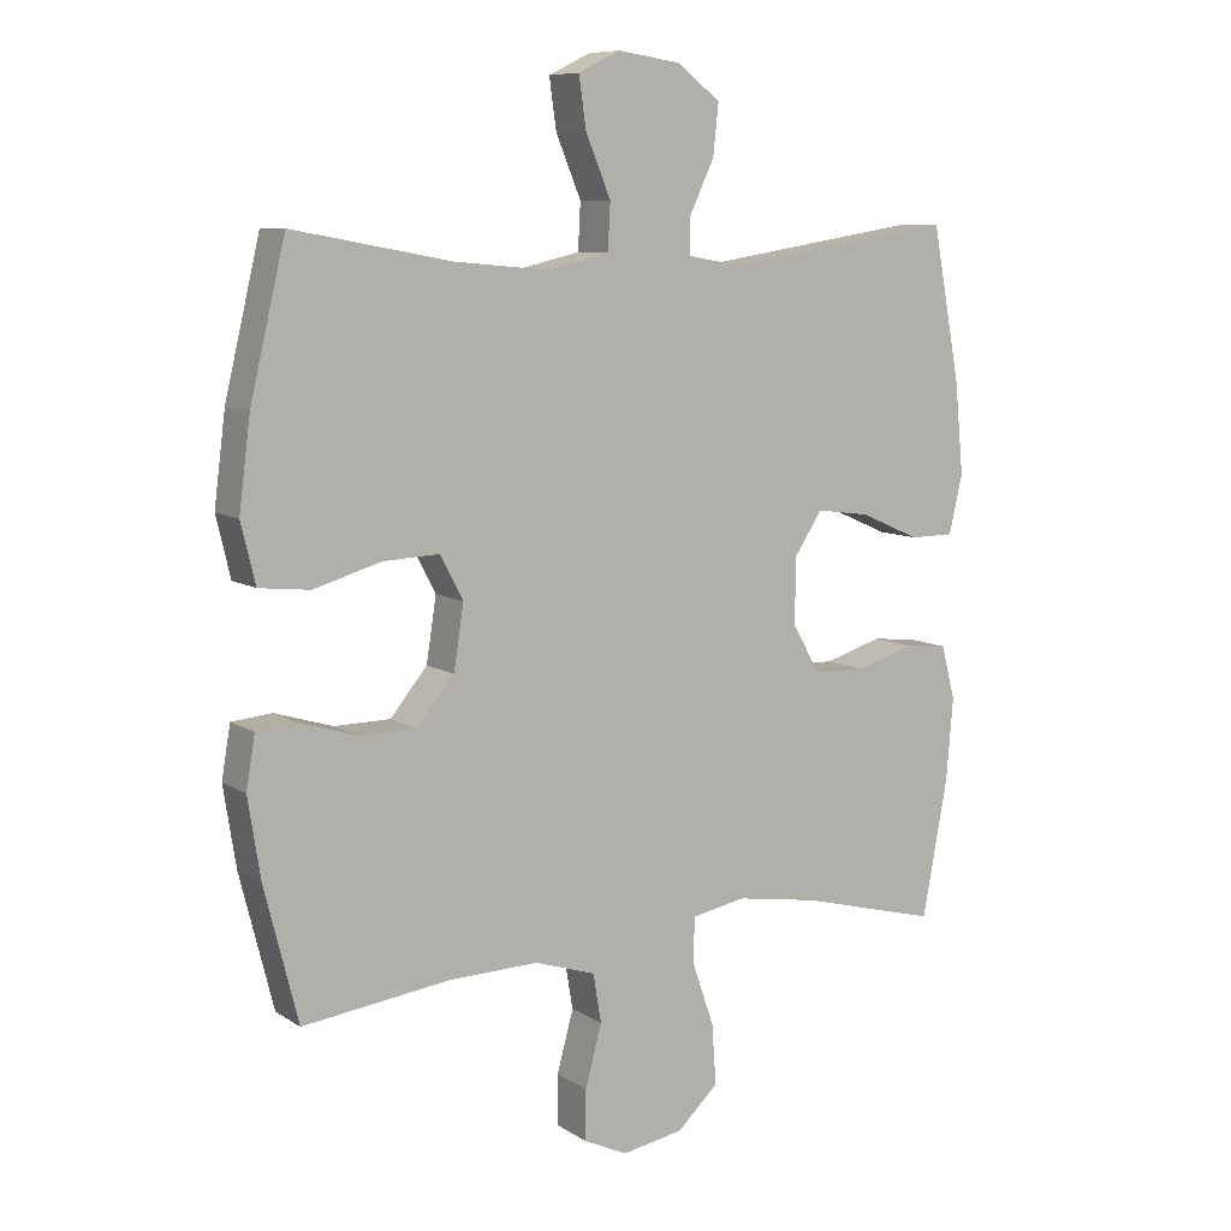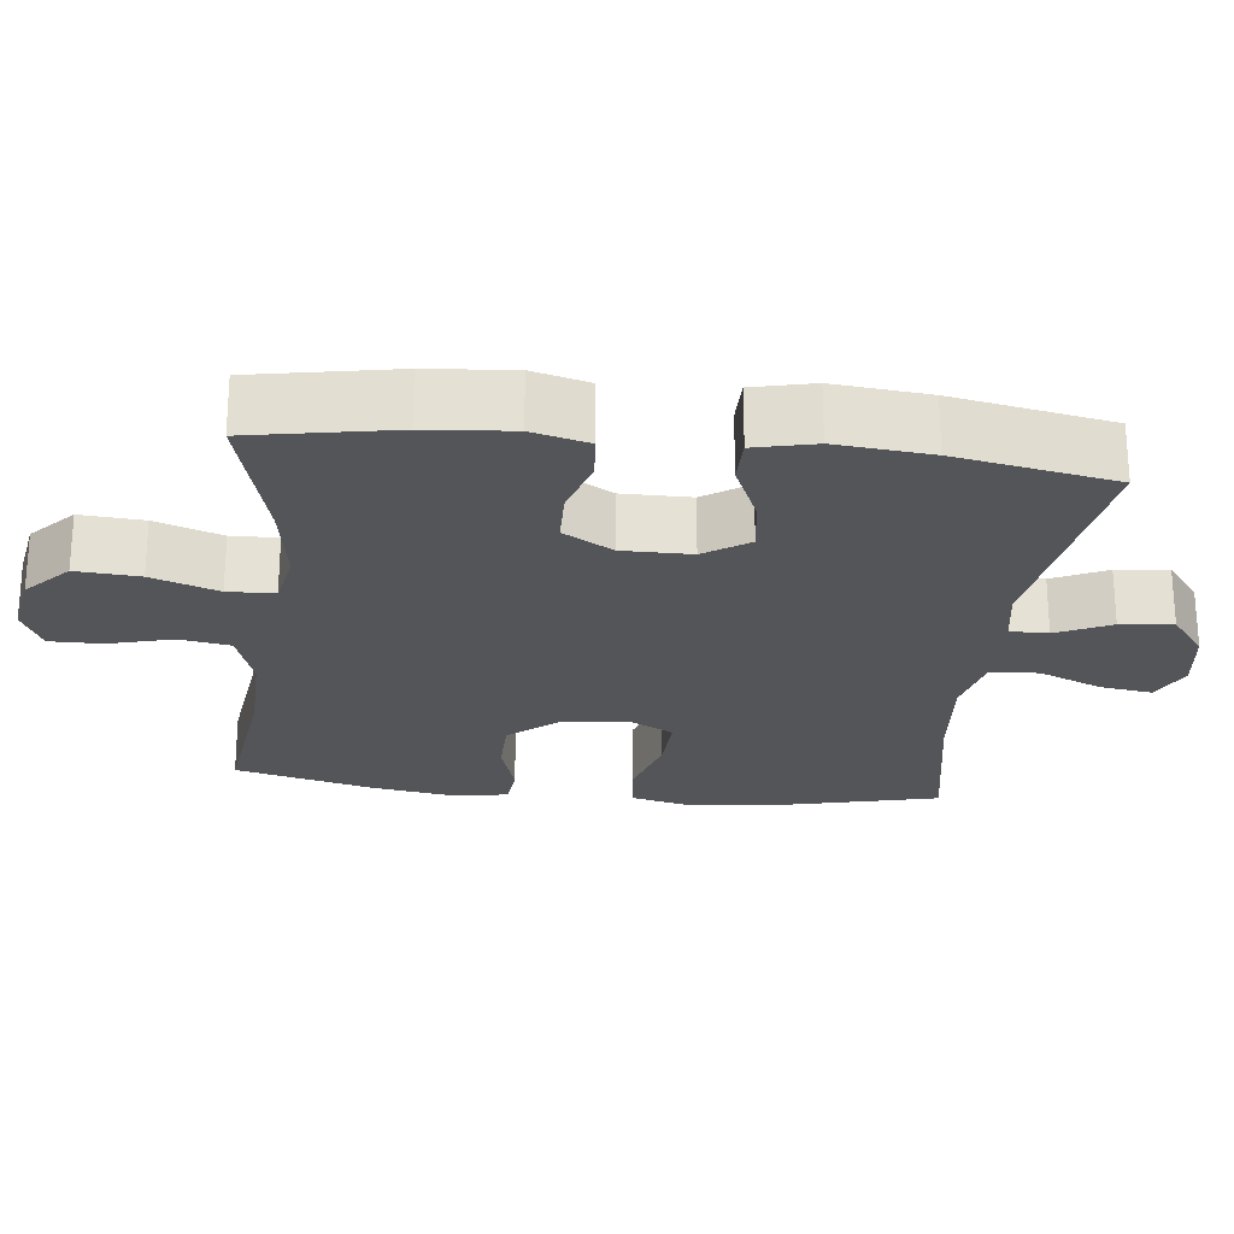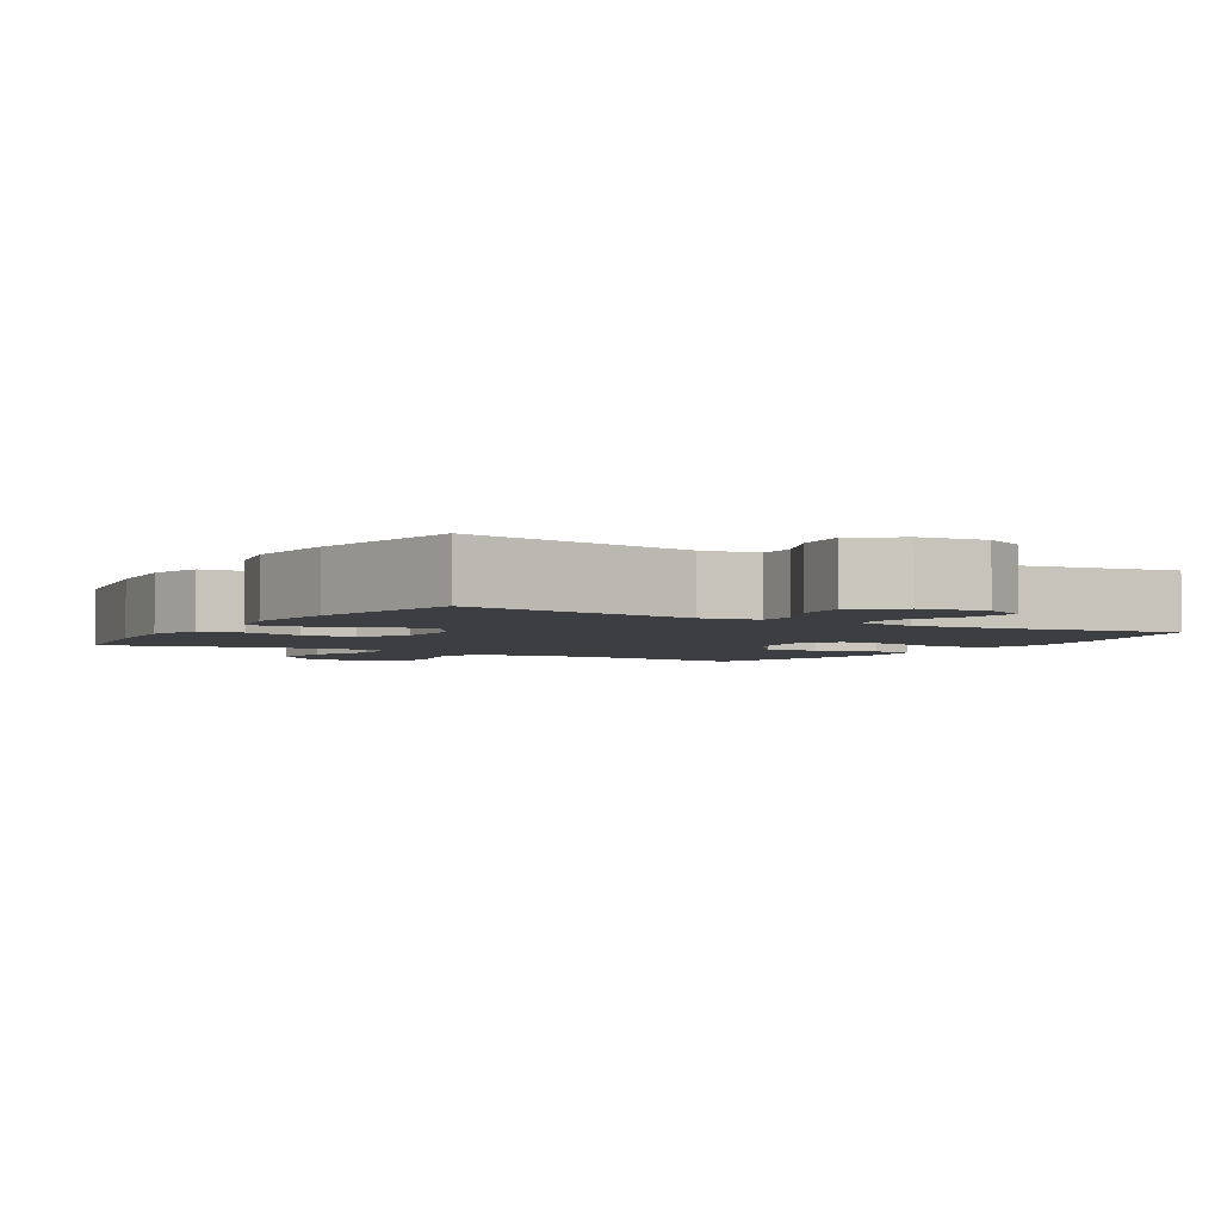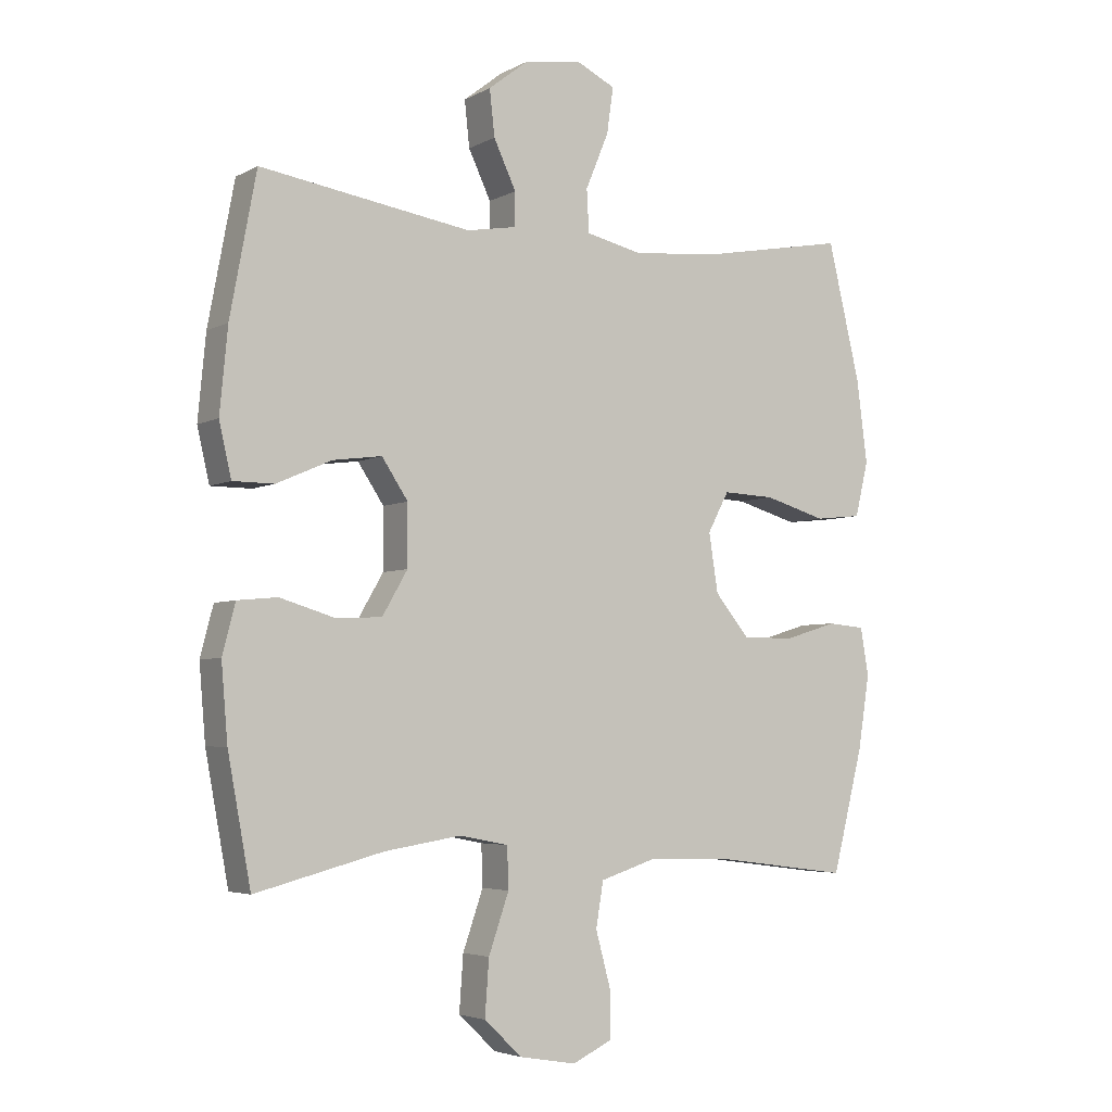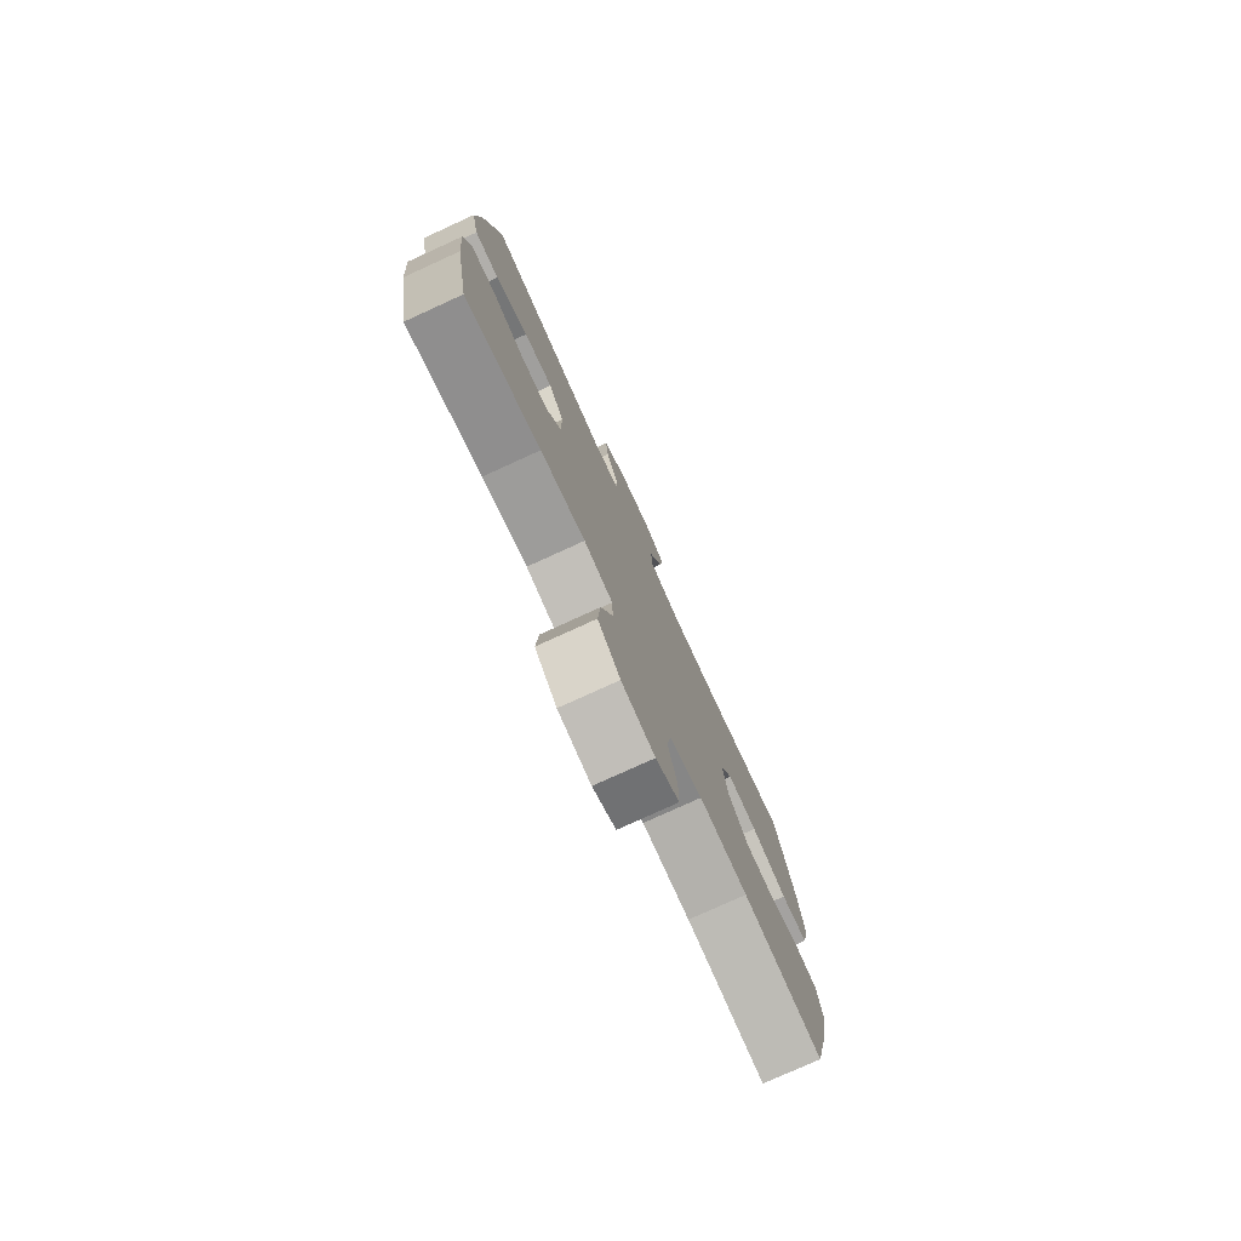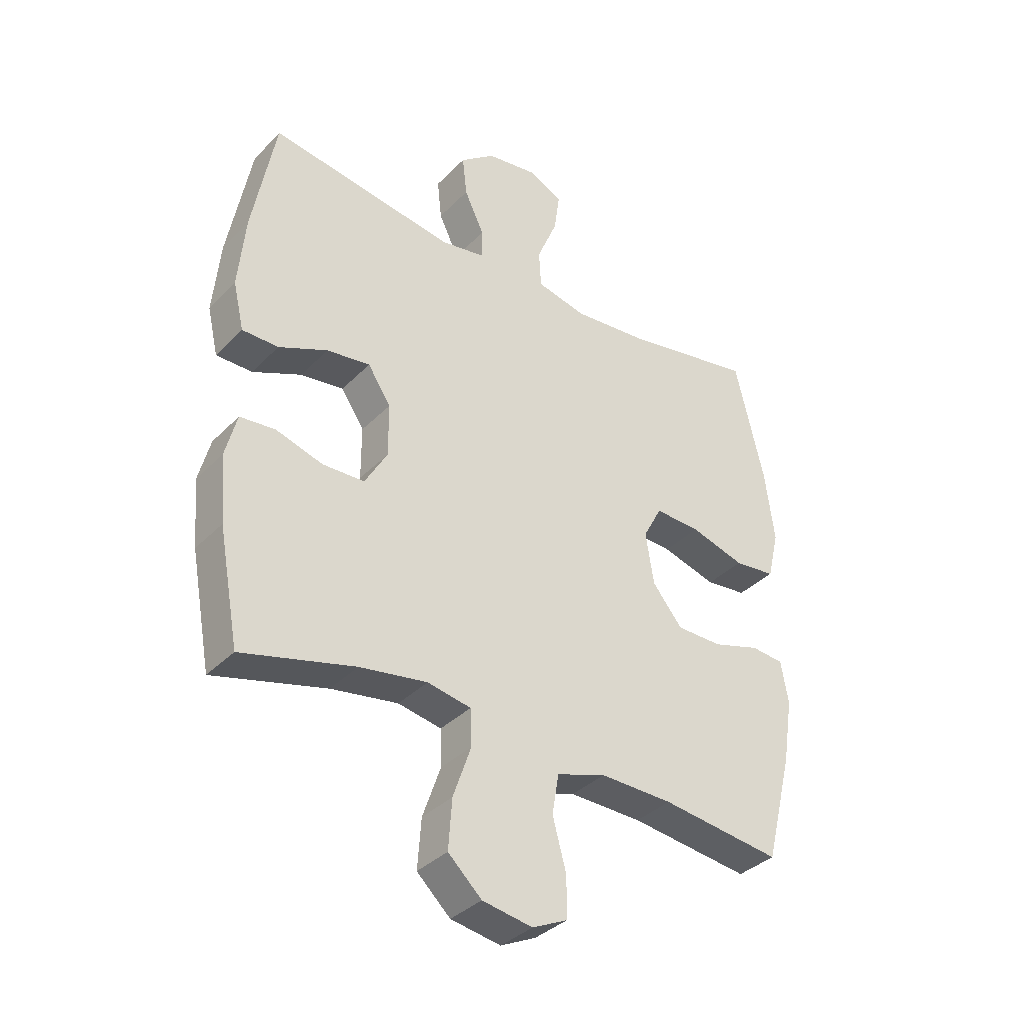
<metadata>
{"format":"obj","ext":"obj","renderer":"f3d","projection":"perspective","resolution":1024,"background":"white","views":[{"elev":8.8,"azim":148.1,"up":"+Z"},{"elev":-24.3,"azim":-96.4,"up":"+Y"},{"elev":-3.4,"azim":-31.4,"up":"+Y"},{"elev":-4.3,"azim":-31.6,"up":"+Z"},{"elev":-78.0,"azim":-65.5,"up":"+Z"},{"elev":-35.9,"azim":-37.5,"up":"+Z"}]}
</metadata>
<code>
o path102
v 0.5467 0.0375 -0.3012
v 0.5649 0.0375 -0.1849
v 0.5519 0.0375 -0.1085
v 0.4931 0.0375 -0.1032
v 0.4083 0.0375 -0.129
v 0.3262 0.0375 -0.1282
v 0.2719 0.0375 -0.0621
v 0.2574 0.0375 0.03121
v 0.291 0.0375 0.09468
v 0.3731 0.0375 0.09104
v 0.4714 0.0375 0.06228
v 0.5455 0.0375 0.07022
v 0.5663 0.0375 0.1573
v 0.5495 0.0375 0.2884
v 0.4977 0.0375 0.5064
v 0.2667 0.0375 0.464
v 0.1287 0.0375 0.4515
v 0.03896 0.0375 0.4723
v 0.03524 0.0375 0.5398
v 0.07186 0.0375 0.6281
v 0.0823 0.0375 0.7014
v 0.02136 0.0375 0.7312
v -0.07097 0.0375 0.7179
v -0.1334 0.0375 0.6693
v -0.1255 0.0375 0.5962
v -0.08981 0.0375 0.5205
v -0.08983 0.0375 0.4671
v -0.1694 0.0375 0.4534
v -0.5042 0.0375 0.5064
v -0.5459 0.0375 0.2833
v -0.5586 0.0375 0.1506
v -0.539 0.0375 0.06582
v -0.4739 0.0375 0.06544
v -0.3862 0.0375 0.1037
v -0.3083 0.0375 0.1141
v -0.2669 0.0375 0.05152
v -0.2667 0.0375 -0.04478
v -0.307 0.0375 -0.1143
v -0.3823 0.0375 -0.1165
v -0.467 0.0375 -0.09082
v -0.5305 0.0375 -0.09684
v -0.5511 0.0375 -0.1757
v -0.541 0.0375 -0.2955
v -0.5042 0.0375 -0.4953
v -0.3011 0.0375 -0.4422
v -0.18 0.0375 -0.4227
v -0.1018 0.0375 -0.4378
v -0.09965 0.0375 -0.5032
v -0.1319 0.0375 -0.5963
v -0.1383 0.0375 -0.685
v -0.07804 0.0375 -0.7416
v 0.01191 0.0375 -0.7571
v 0.07516 0.0375 -0.7272
v 0.07463 0.0375 -0.6539
v 0.05053 0.0375 -0.5646
v 0.06237 0.0375 -0.4932
v 0.1509 0.0375 -0.4646
v 0.2816 0.0375 -0.4676
v 0.4977 0.0375 -0.4953
v 0.5467 -0.0375 -0.3012
v 0.5649 -0.0375 -0.1849
v 0.5519 -0.0375 -0.1085
v 0.4931 -0.0375 -0.1032
v 0.4083 -0.0375 -0.129
v 0.3262 -0.0375 -0.1282
v 0.2719 -0.0375 -0.0621
v 0.2574 -0.0375 0.03121
v 0.291 -0.0375 0.09468
v 0.3731 -0.0375 0.09104
v 0.4714 -0.0375 0.06228
v 0.5455 -0.0375 0.07022
v 0.5663 -0.0375 0.1573
v 0.5495 -0.0375 0.2884
v 0.4977 -0.0375 0.5064
v 0.2667 -0.0375 0.464
v 0.1287 -0.0375 0.4515
v 0.03896 -0.0375 0.4723
v 0.03524 -0.0375 0.5398
v 0.07186 -0.0375 0.6281
v 0.0823 -0.0375 0.7014
v 0.02136 -0.0375 0.7312
v -0.07097 -0.0375 0.7179
v -0.1334 -0.0375 0.6693
v -0.1255 -0.0375 0.5962
v -0.08981 -0.0375 0.5205
v -0.08983 -0.0375 0.4671
v -0.1694 -0.0375 0.4534
v -0.5042 -0.0375 0.5064
v -0.5459 -0.0375 0.2833
v -0.5586 -0.0375 0.1506
v -0.539 -0.0375 0.06582
v -0.4739 -0.0375 0.06544
v -0.3862 -0.0375 0.1037
v -0.3083 -0.0375 0.1141
v -0.2669 -0.0375 0.05152
v -0.2667 -0.0375 -0.04478
v -0.307 -0.0375 -0.1143
v -0.3823 -0.0375 -0.1165
v -0.467 -0.0375 -0.09082
v -0.5305 -0.0375 -0.09684
v -0.5511 -0.0375 -0.1757
v -0.541 -0.0375 -0.2955
v -0.5042 -0.0375 -0.4953
v -0.3011 -0.0375 -0.4422
v -0.18 -0.0375 -0.4227
v -0.1018 -0.0375 -0.4378
v -0.09965 -0.0375 -0.5032
v -0.1319 -0.0375 -0.5963
v -0.1383 -0.0375 -0.685
v -0.07804 -0.0375 -0.7416
v 0.01191 -0.0375 -0.7571
v 0.07516 -0.0375 -0.7272
v 0.07463 -0.0375 -0.6539
v 0.05053 -0.0375 -0.5646
v 0.06237 -0.0375 -0.4932
v 0.1509 -0.0375 -0.4646
v 0.2816 -0.0375 -0.4676
v 0.4977 -0.0375 -0.4953
v -0.07804 0.0375 -0.7416
v 0.01191 0.0375 -0.7571
v 0.07516 0.0375 -0.7272
v 0.07516 0.0375 -0.7272
v -0.1383 0.0375 -0.685
v 0.07463 0.0375 -0.6539
v -0.1319 0.0375 -0.5963
v 0.05053 0.0375 -0.5646
v -0.09965 0.0375 -0.5032
v 0.06237 0.0375 -0.4932
v 0.06237 0.0375 -0.4932
v -0.1018 0.0375 -0.4378
v -0.1018 0.0375 -0.4378
v 0.1509 0.0375 -0.4646
v 0.2816 0.0375 -0.4676
v 0.4977 0.0375 -0.4953
v 0.4977 0.0375 -0.4953
v -0.5042 0.0375 -0.4953
v -0.5042 0.0375 -0.4953
v -0.3011 0.0375 -0.4422
v -0.18 0.0375 -0.4227
v 0.5467 0.0375 -0.3012
v -0.541 0.0375 -0.2955
v 0.5649 0.0375 -0.1849
v -0.5511 0.0375 -0.1757
v 0.5519 0.0375 -0.1085
v 0.5519 0.0375 -0.1085
v -0.5305 0.0375 -0.09684
v -0.5305 0.0375 -0.09684
v 0.4083 0.0375 -0.129
v 0.3262 0.0375 -0.1282
v 0.4931 0.0375 -0.1032
v -0.307 0.0375 -0.1143
v -0.3823 0.0375 -0.1165
v 0.2719 0.0375 -0.0621
v -0.467 0.0375 -0.09082
v -0.2667 0.0375 -0.04478
v 0.2574 0.0375 0.03121
v -0.2669 0.0375 0.05152
v 0.291 0.0375 0.09468
v 0.291 0.0375 0.09468
v -0.3083 0.0375 0.1141
v -0.3083 0.0375 0.1141
v 0.3731 0.0375 0.09104
v 0.4714 0.0375 0.06228
v 0.5455 0.0375 0.07022
v 0.5455 0.0375 0.07022
v -0.539 0.0375 0.06582
v -0.539 0.0375 0.06582
v -0.4739 0.0375 0.06544
v -0.3862 0.0375 0.1037
v -0.5586 0.0375 0.1506
v 0.5663 0.0375 0.1573
v -0.5459 0.0375 0.2833
v 0.5495 0.0375 0.2884
v -0.5042 0.0375 0.5064
v -0.5042 0.0375 0.5064
v 0.1287 0.0375 0.4515
v 0.03896 0.0375 0.4723
v 0.03896 0.0375 0.4723
v 0.2667 0.0375 0.464
v -0.08983 0.0375 0.4671
v -0.08983 0.0375 0.4671
v -0.1694 0.0375 0.4534
v -0.08981 0.0375 0.5205
v 0.03524 0.0375 0.5398
v 0.4977 0.0375 0.5064
v 0.4977 0.0375 0.5064
v -0.1255 0.0375 0.5962
v 0.07186 0.0375 0.6281
v -0.1334 0.0375 0.6693
v 0.0823 0.0375 0.7014
v 0.0823 0.0375 0.7014
v -0.07097 0.0375 0.7179
v 0.02136 0.0375 0.7312
v -0.07804 -0.0375 -0.7416
v 0.01191 -0.0375 -0.7571
v 0.07516 -0.0375 -0.7272
v 0.07516 -0.0375 -0.7272
v -0.1383 -0.0375 -0.685
v 0.07463 -0.0375 -0.6539
v -0.1319 -0.0375 -0.5963
v 0.05053 -0.0375 -0.5646
v -0.09965 -0.0375 -0.5032
v 0.06237 -0.0375 -0.4932
v 0.06237 -0.0375 -0.4932
v -0.1018 -0.0375 -0.4378
v -0.1018 -0.0375 -0.4378
v 0.1509 -0.0375 -0.4646
v 0.2816 -0.0375 -0.4676
v 0.4977 -0.0375 -0.4953
v 0.4977 -0.0375 -0.4953
v -0.5042 -0.0375 -0.4953
v -0.5042 -0.0375 -0.4953
v -0.3011 -0.0375 -0.4422
v -0.18 -0.0375 -0.4227
v 0.5467 -0.0375 -0.3012
v -0.541 -0.0375 -0.2955
v 0.5649 -0.0375 -0.1849
v -0.5511 -0.0375 -0.1757
v 0.5519 -0.0375 -0.1085
v 0.5519 -0.0375 -0.1085
v -0.5305 -0.0375 -0.09684
v -0.5305 -0.0375 -0.09684
v 0.4083 -0.0375 -0.129
v 0.3262 -0.0375 -0.1282
v 0.4931 -0.0375 -0.1032
v -0.307 -0.0375 -0.1143
v -0.3823 -0.0375 -0.1165
v 0.2719 -0.0375 -0.0621
v -0.467 -0.0375 -0.09082
v -0.2667 -0.0375 -0.04478
v 0.2574 -0.0375 0.03121
v -0.2669 -0.0375 0.05152
v 0.291 -0.0375 0.09468
v 0.291 -0.0375 0.09468
v -0.3083 -0.0375 0.1141
v -0.3083 -0.0375 0.1141
v 0.3731 -0.0375 0.09104
v 0.4714 -0.0375 0.06228
v 0.5455 -0.0375 0.07022
v 0.5455 -0.0375 0.07022
v -0.539 -0.0375 0.06582
v -0.539 -0.0375 0.06582
v -0.4739 -0.0375 0.06544
v -0.3862 -0.0375 0.1037
v -0.5586 -0.0375 0.1506
v 0.5663 -0.0375 0.1573
v -0.5459 -0.0375 0.2833
v 0.5495 -0.0375 0.2884
v -0.5042 -0.0375 0.5064
v -0.5042 -0.0375 0.5064
v 0.1287 -0.0375 0.4515
v 0.03896 -0.0375 0.4723
v 0.03896 -0.0375 0.4723
v 0.2667 -0.0375 0.464
v -0.08983 -0.0375 0.4671
v -0.08983 -0.0375 0.4671
v -0.1694 -0.0375 0.4534
v -0.08981 -0.0375 0.5205
v 0.03524 -0.0375 0.5398
v 0.4977 -0.0375 0.5064
v 0.4977 -0.0375 0.5064
v -0.1255 -0.0375 0.5962
v 0.07186 -0.0375 0.6281
v -0.1334 -0.0375 0.6693
v 0.0823 -0.0375 0.7014
v 0.0823 -0.0375 0.7014
v -0.07097 -0.0375 0.7179
v 0.02136 -0.0375 0.7312
f 200 201 202
f 223 217 225
f 218 216 227
f 232 231 252
f 231 233 251
f 227 213 226
f 201 203 202
f 201 200 199
f 198 194 200
f 196 199 195
f 232 252 255
f 229 218 227
f 195 199 194
f 205 226 214
f 208 224 207
f 233 237 254
f 216 213 227
f 247 244 235
f 254 237 248
f 248 237 246
f 258 259 262
f 247 257 249
f 244 245 243
f 207 205 203
f 202 203 205
f 230 205 228
f 230 231 232
f 219 225 217
f 258 252 259
f 215 208 209
f 205 207 228
f 228 207 224
f 262 263 267
f 208 215 224
f 221 218 229
f 252 231 251
f 268 263 265
f 194 199 200
f 214 226 213
f 247 235 257
f 245 244 247
f 230 228 231
f 255 252 258
f 257 235 255
f 232 255 235
f 246 238 239
f 267 263 268
f 211 213 216
f 254 248 260
f 251 233 254
f 237 238 246
f 224 215 223
f 226 205 230
f 259 263 262
f 217 223 215
f 241 243 245
f 262 267 264
f 51 52 111 110
f 52 122 197 111
f 50 51 110 109
f 53 54 113 112
f 49 50 109 108
f 54 55 114 113
f 48 49 108 107
f 55 129 204 114
f 131 48 107 206
f 56 57 116 115
f 58 135 210 117
f 137 45 104 212
f 57 58 117 116
f 45 46 105 104
f 46 47 106 105
f 59 1 60 118
f 43 44 103 102
f 1 2 61 60
f 42 43 102 101
f 2 145 220 61
f 147 42 101 222
f 5 6 65 64
f 4 5 64 63
f 3 4 63 62
f 38 39 98 97
f 6 7 66 65
f 40 41 100 99
f 39 40 99 98
f 37 38 97 96
f 7 8 67 66
f 36 37 96 95
f 8 159 234 67
f 161 36 95 236
f 10 11 70 69
f 11 165 240 70
f 167 33 92 242
f 33 34 93 92
f 31 32 91 90
f 12 13 72 71
f 9 10 69 68
f 34 35 94 93
f 30 31 90 89
f 13 14 73 72
f 175 30 89 250
f 17 178 253 76
f 16 17 76 75
f 181 28 87 256
f 26 27 86 85
f 18 19 78 77
f 186 16 75 261
f 14 15 74 73
f 28 29 88 87
f 25 26 85 84
f 19 20 79 78
f 24 25 84 83
f 20 191 266 79
f 23 24 83 82
f 22 23 82 81
f 21 22 81 80
f 125 127 126
f 148 150 142
f 143 152 141
f 157 177 156
f 156 176 158
f 152 151 138
f 126 127 128
f 126 124 125
f 123 125 119
f 121 120 124
f 157 180 177
f 154 152 143
f 120 119 124
f 130 139 151
f 133 132 149
f 158 179 162
f 141 152 138
f 172 160 169
f 179 173 162
f 173 171 162
f 183 187 184
f 172 174 182
f 169 168 170
f 132 128 130
f 127 130 128
f 155 153 130
f 155 157 156
f 144 142 150
f 183 184 177
f 140 134 133
f 130 153 132
f 153 149 132
f 187 192 188
f 133 149 140
f 146 154 143
f 177 176 156
f 193 190 188
f 119 125 124
f 139 138 151
f 172 182 160
f 170 172 169
f 155 156 153
f 180 183 177
f 182 180 160
f 157 160 180
f 171 164 163
f 192 193 188
f 136 141 138
f 179 185 173
f 176 179 158
f 162 171 163
f 149 148 140
f 151 155 130
f 184 187 188
f 142 140 148
f 166 170 168
f 187 189 192

</code>
